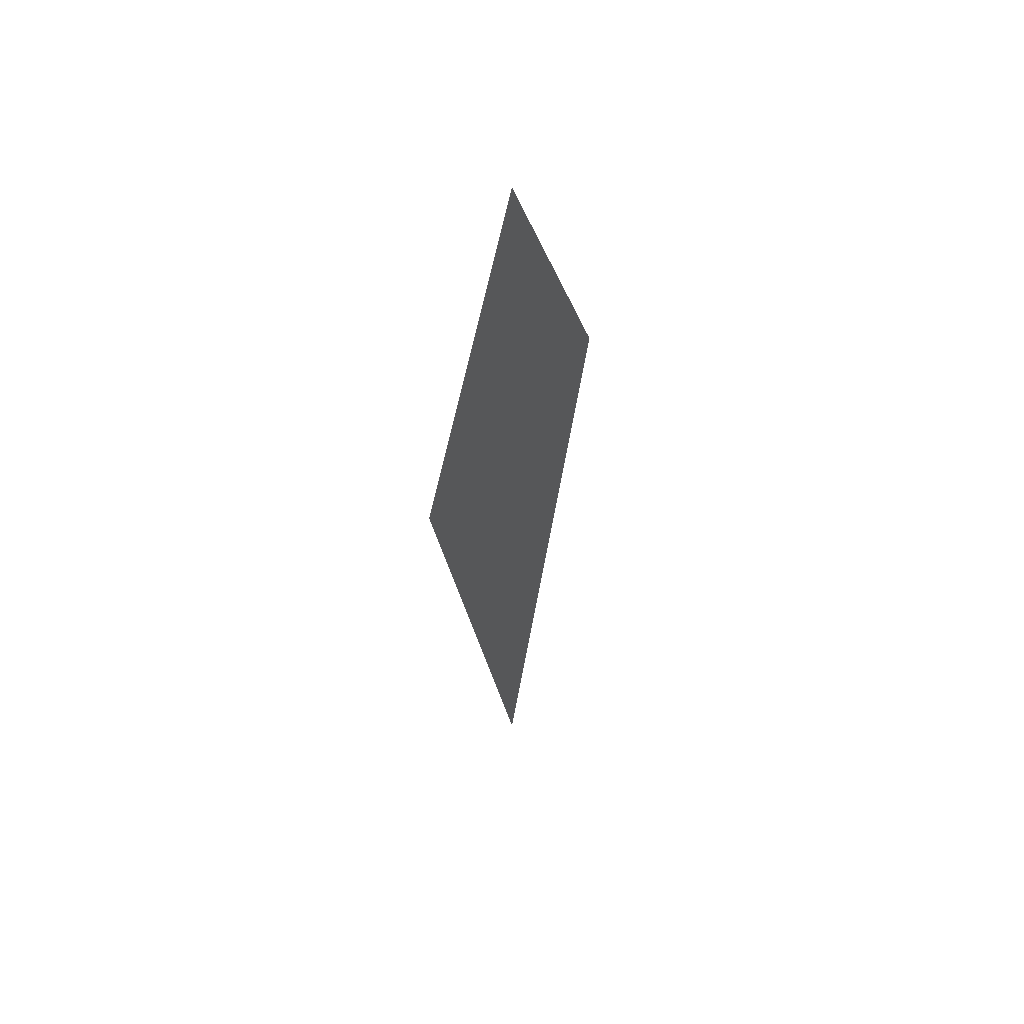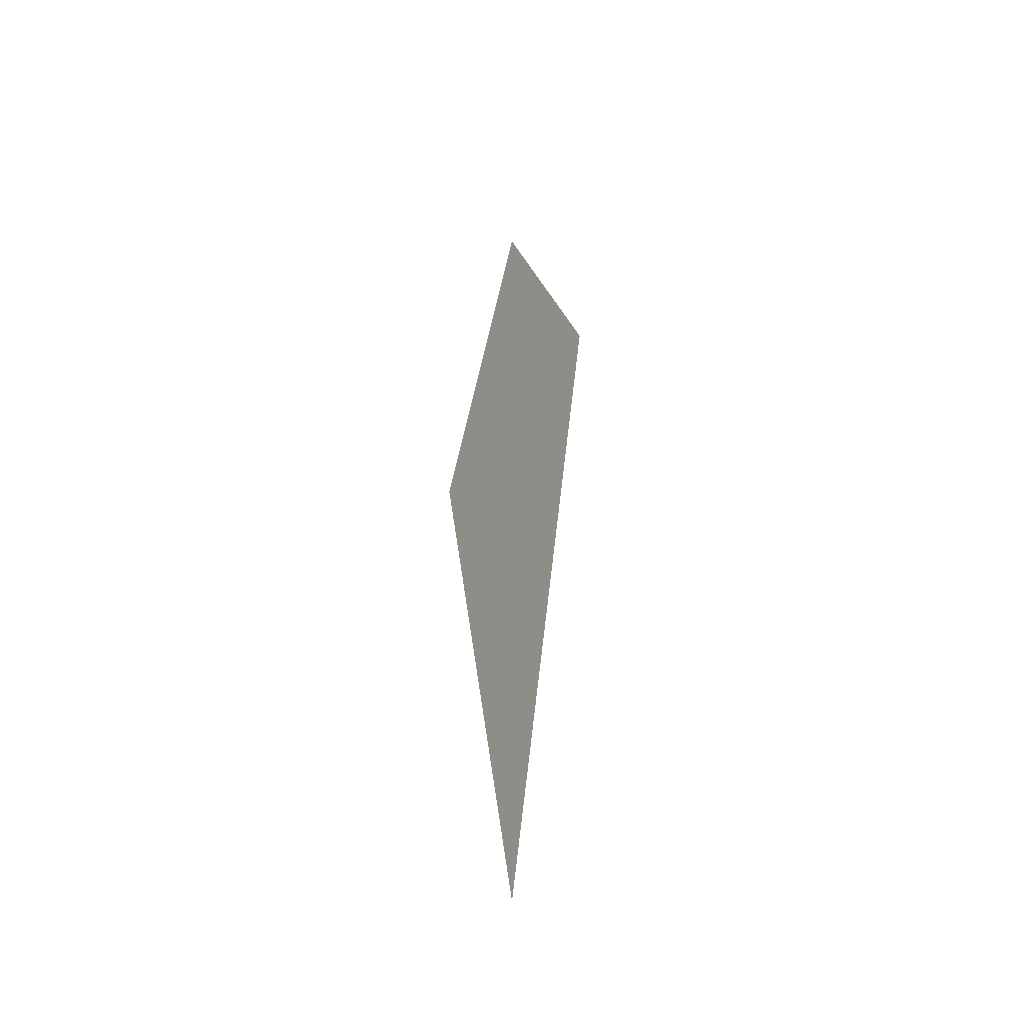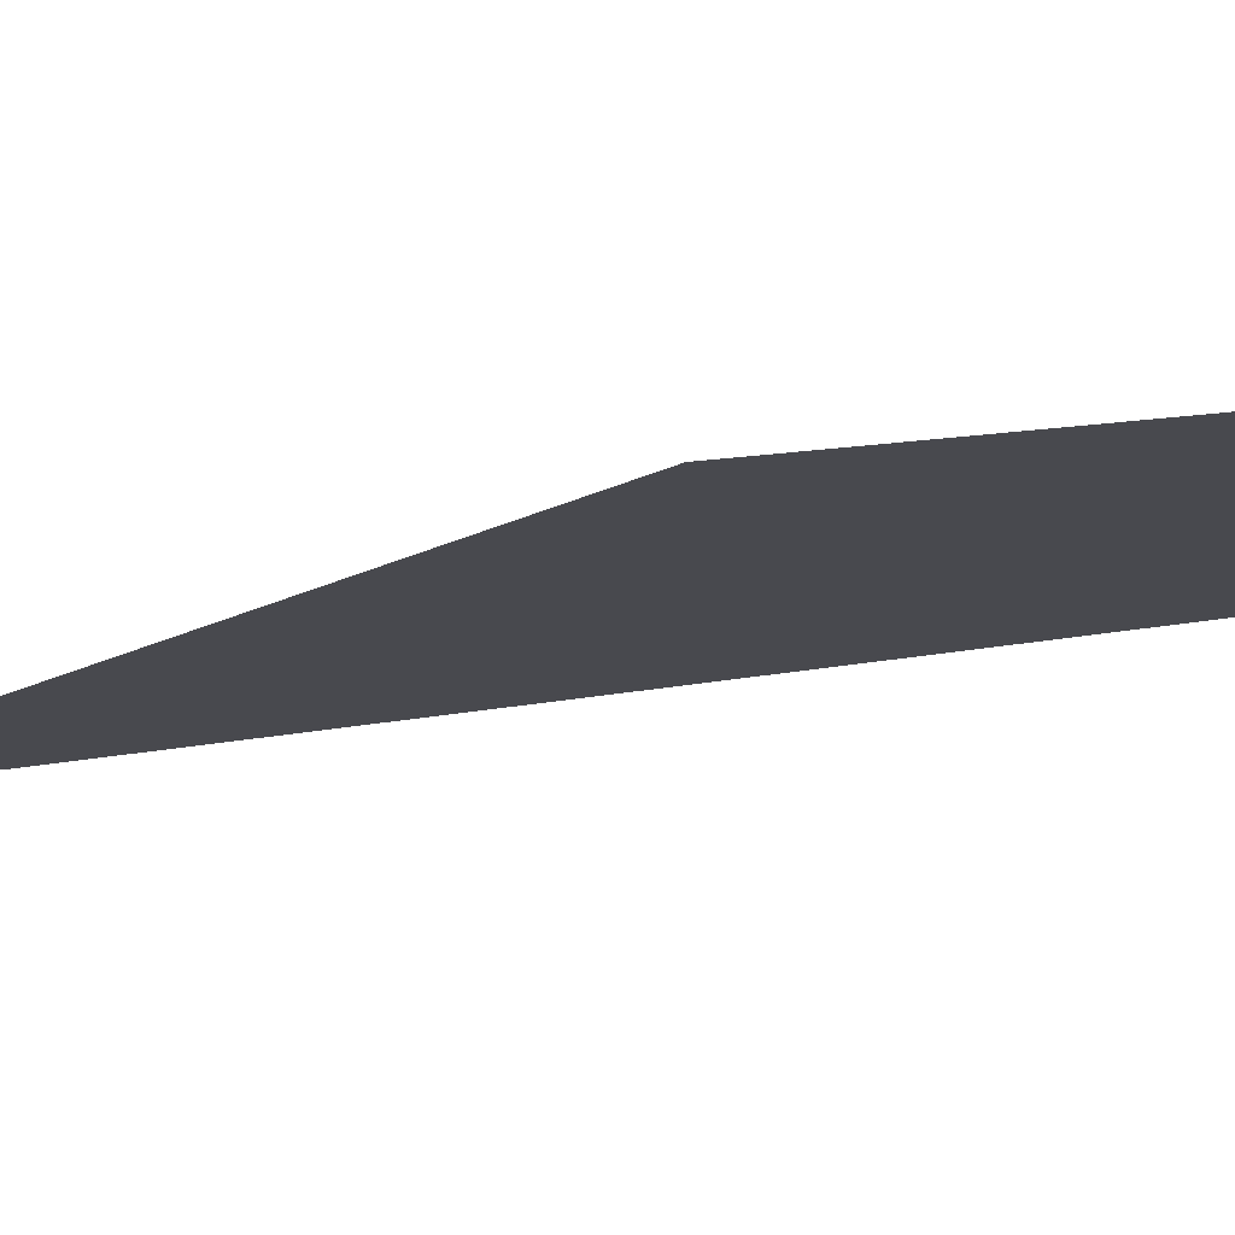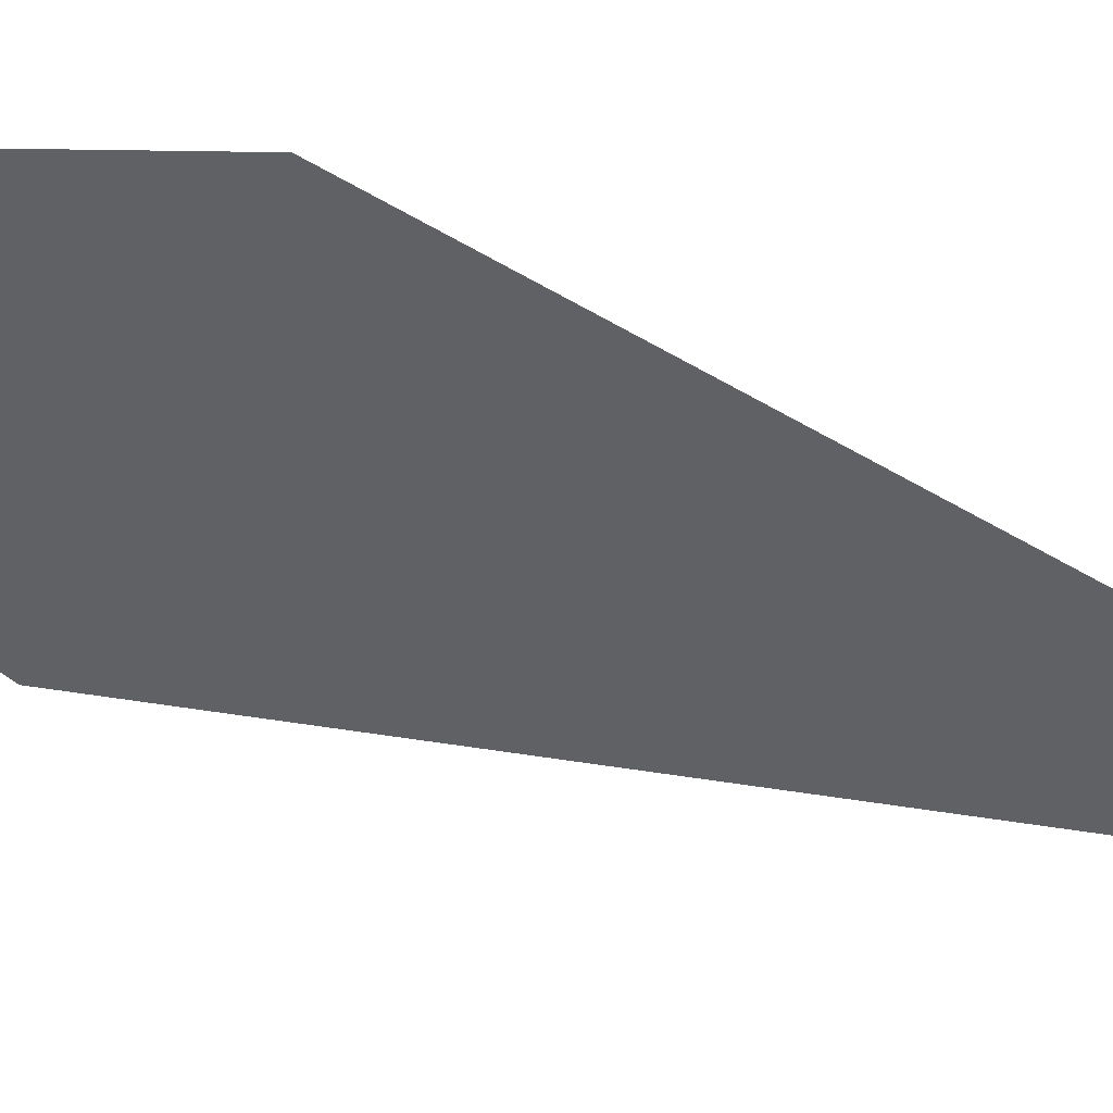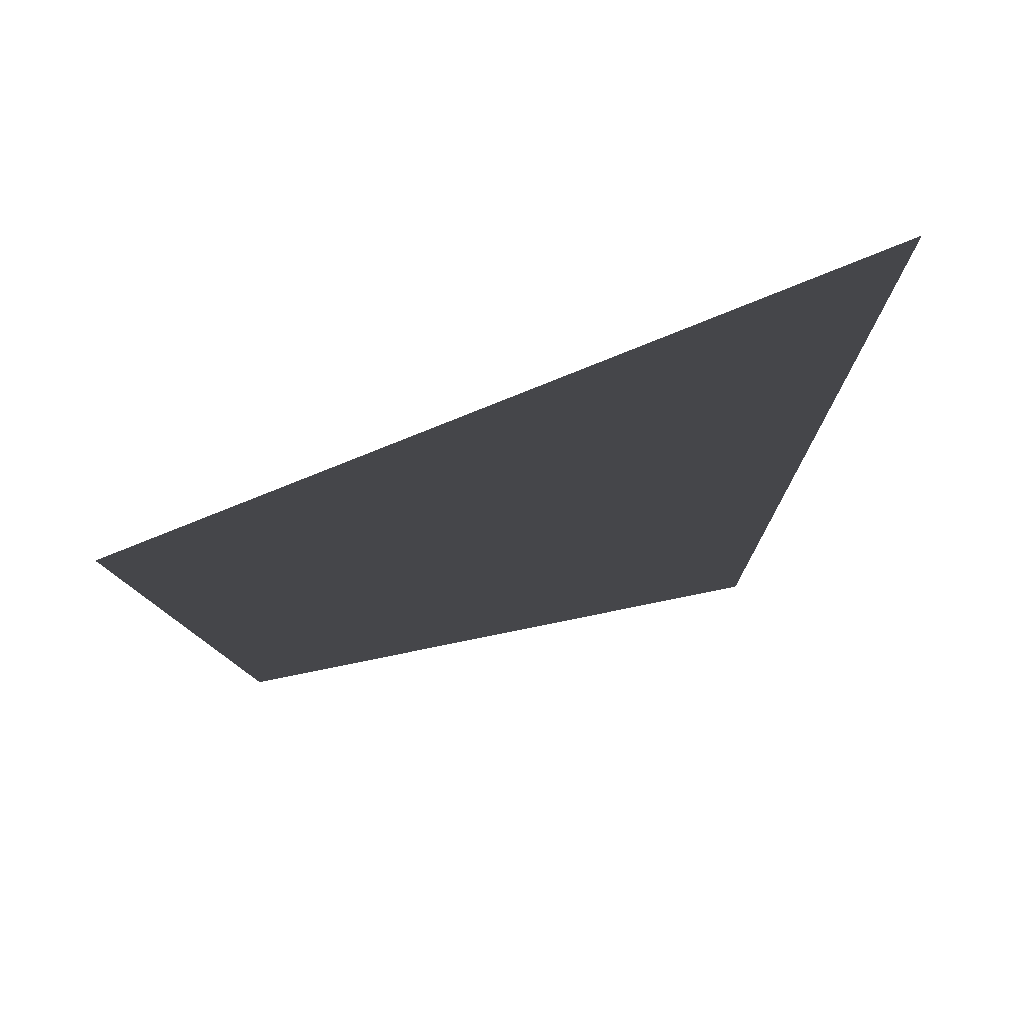
<metadata>
{"format":"obj","ext":"obj","renderer":"f3d","projection":"perspective","resolution":1024,"background":"white","views":[{"elev":56.0,"azim":-54.4,"up":"+Y"},{"elev":-46.1,"azim":57.7,"up":"+Y"},{"elev":-12.6,"azim":133.0,"up":"+Z"},{"elev":-46.1,"azim":-113.2,"up":"+Z"},{"elev":-9.9,"azim":-14.3,"up":"+Z"}]}
</metadata>
<code>
g crystal_flower_marker_V4_P2_L1
v 0.01159 0.1235 -1.124e-08
v -0.01159 0.1235 -1.124e-08
v 0 0.1519 -4.847e-09
v -1.118e-08 0.06896 -2.351e-08
g crystal_flower_marker_V4_P2_L1_0
f 3 2 1
f 1 2 4

</code>
